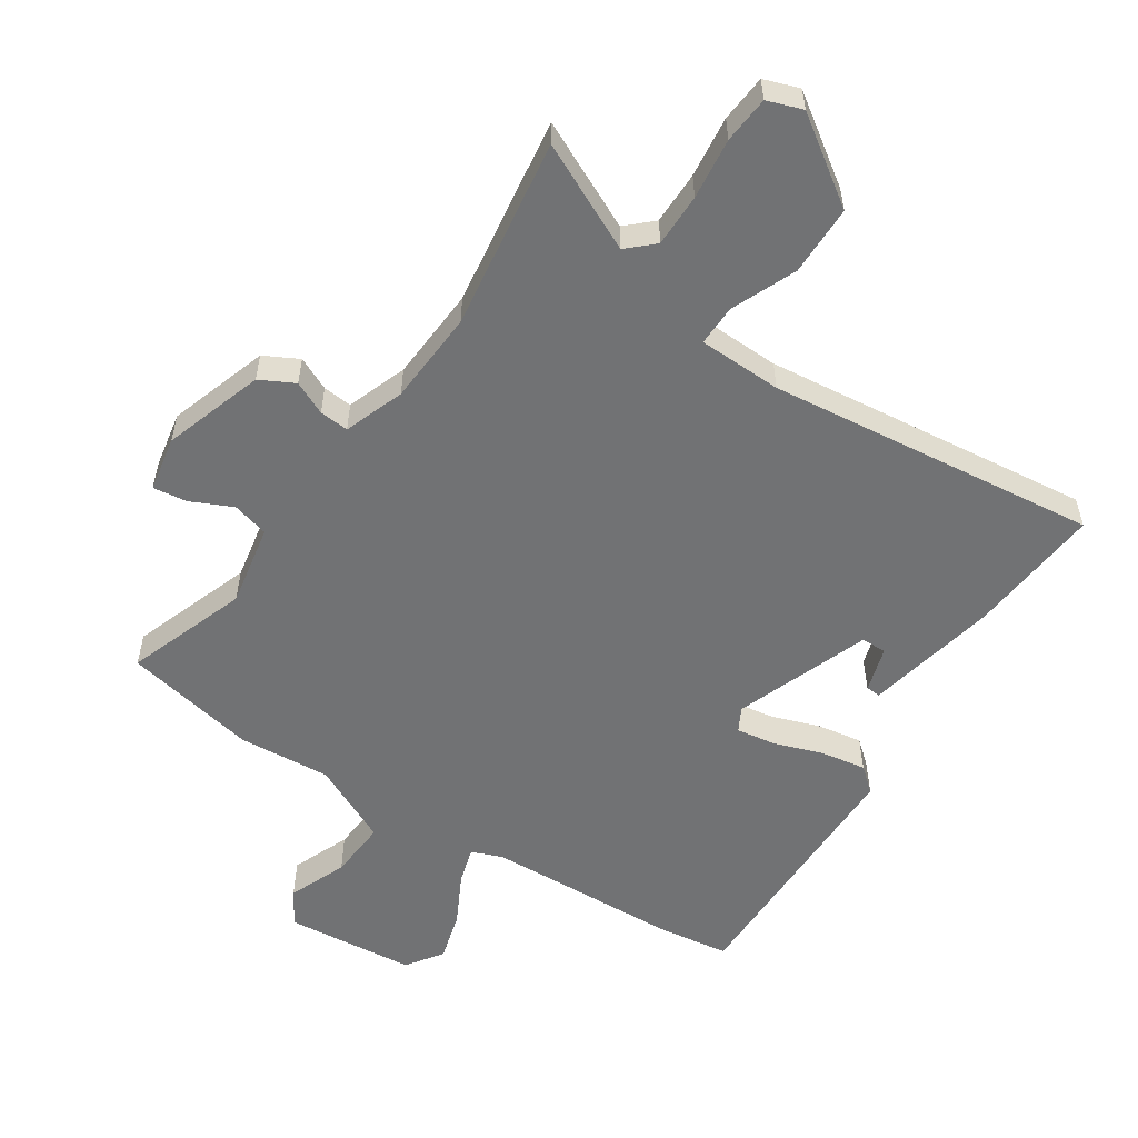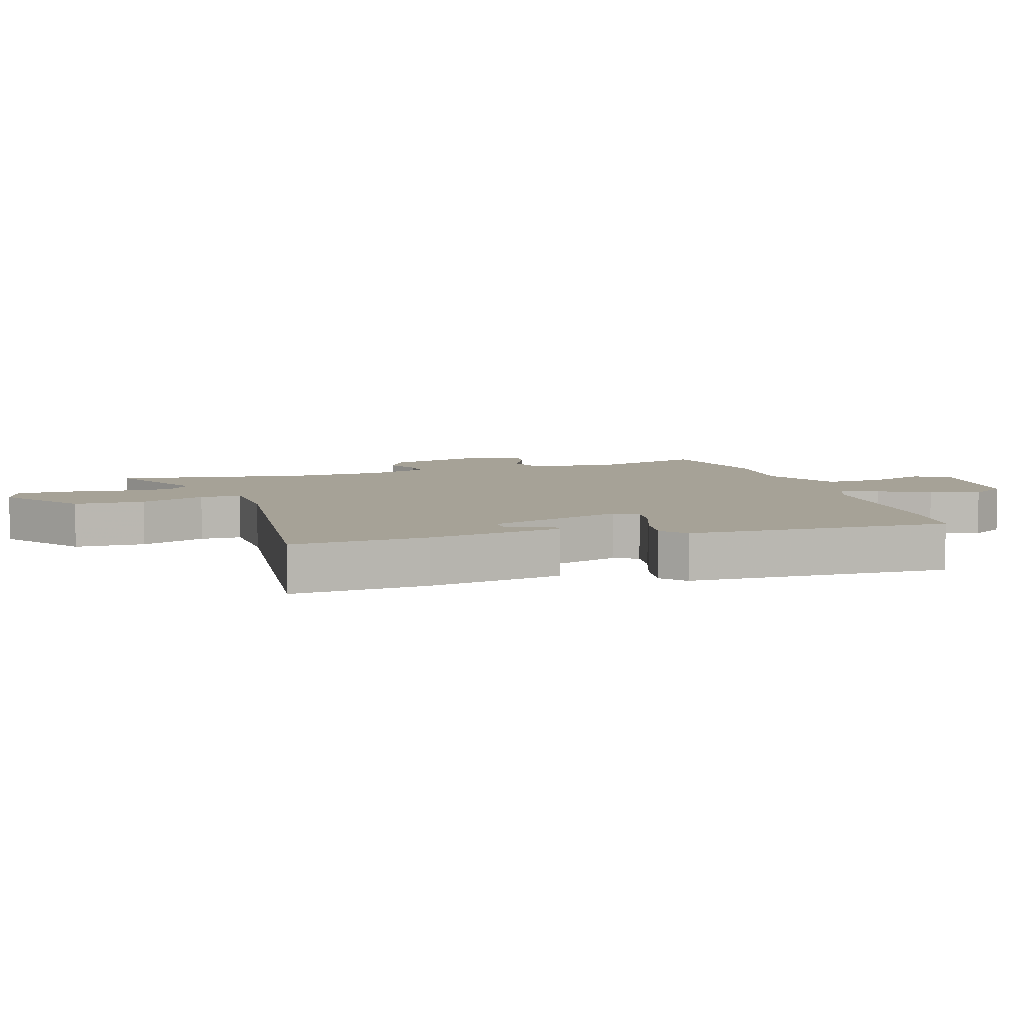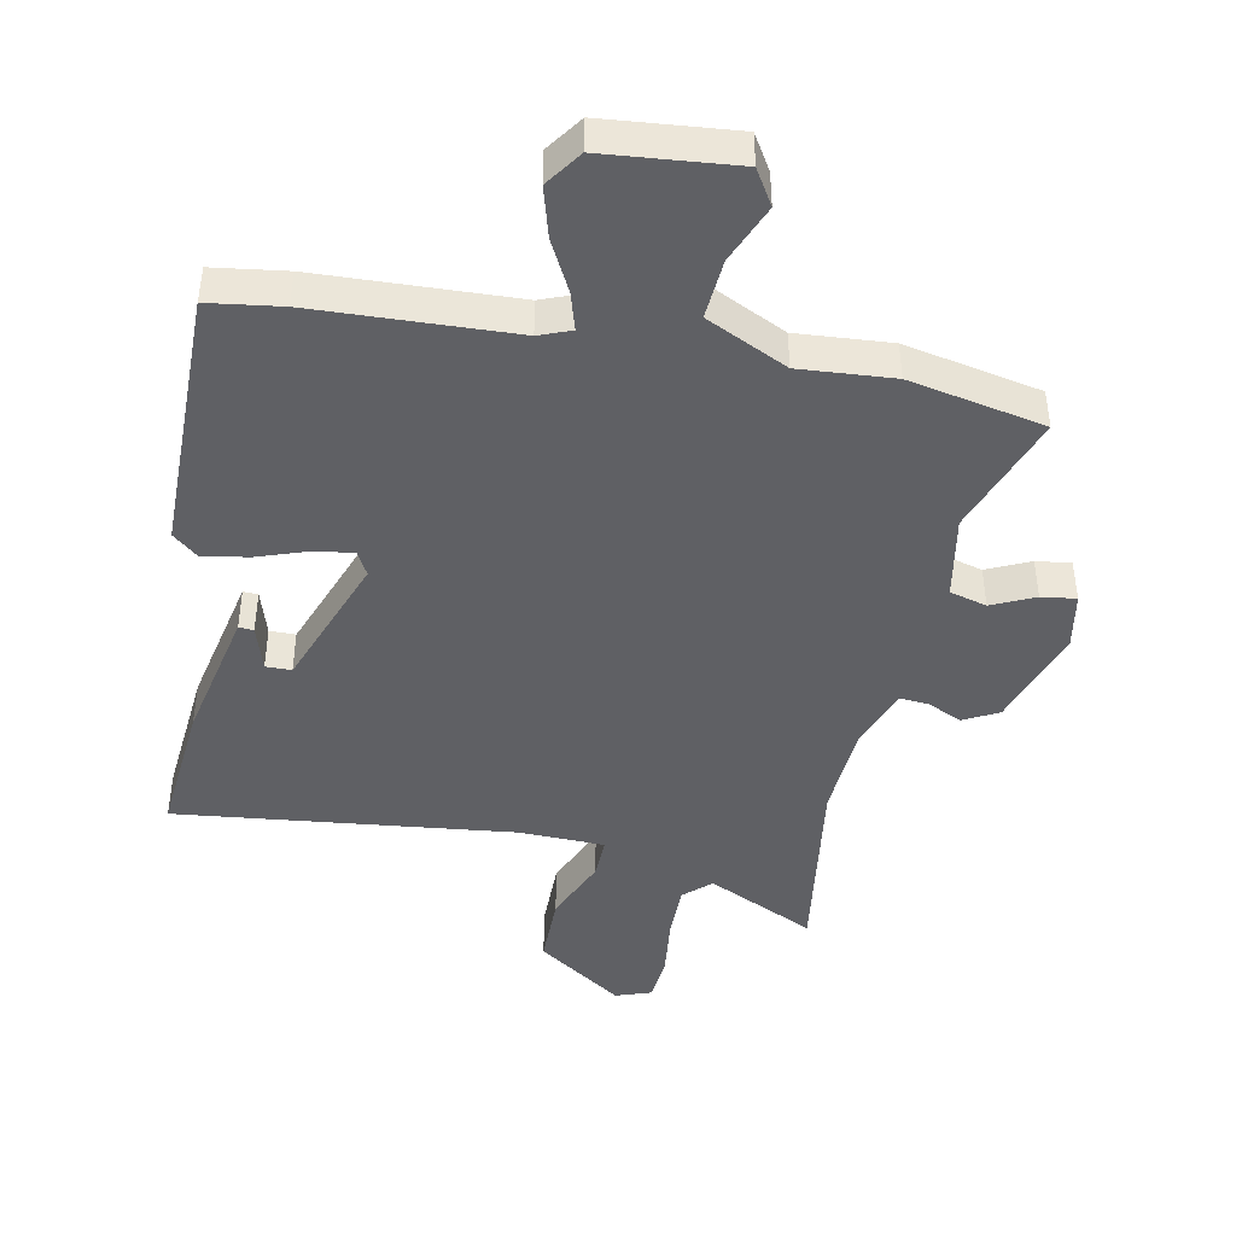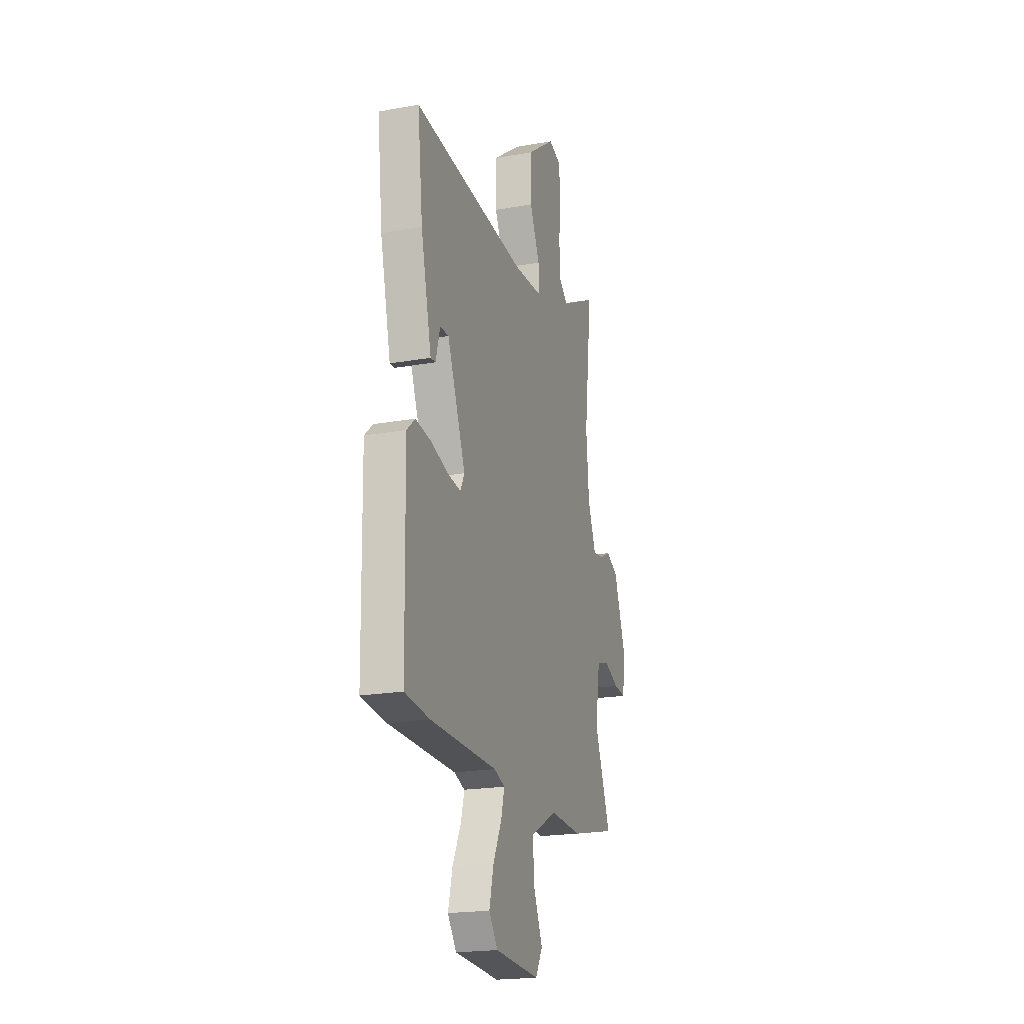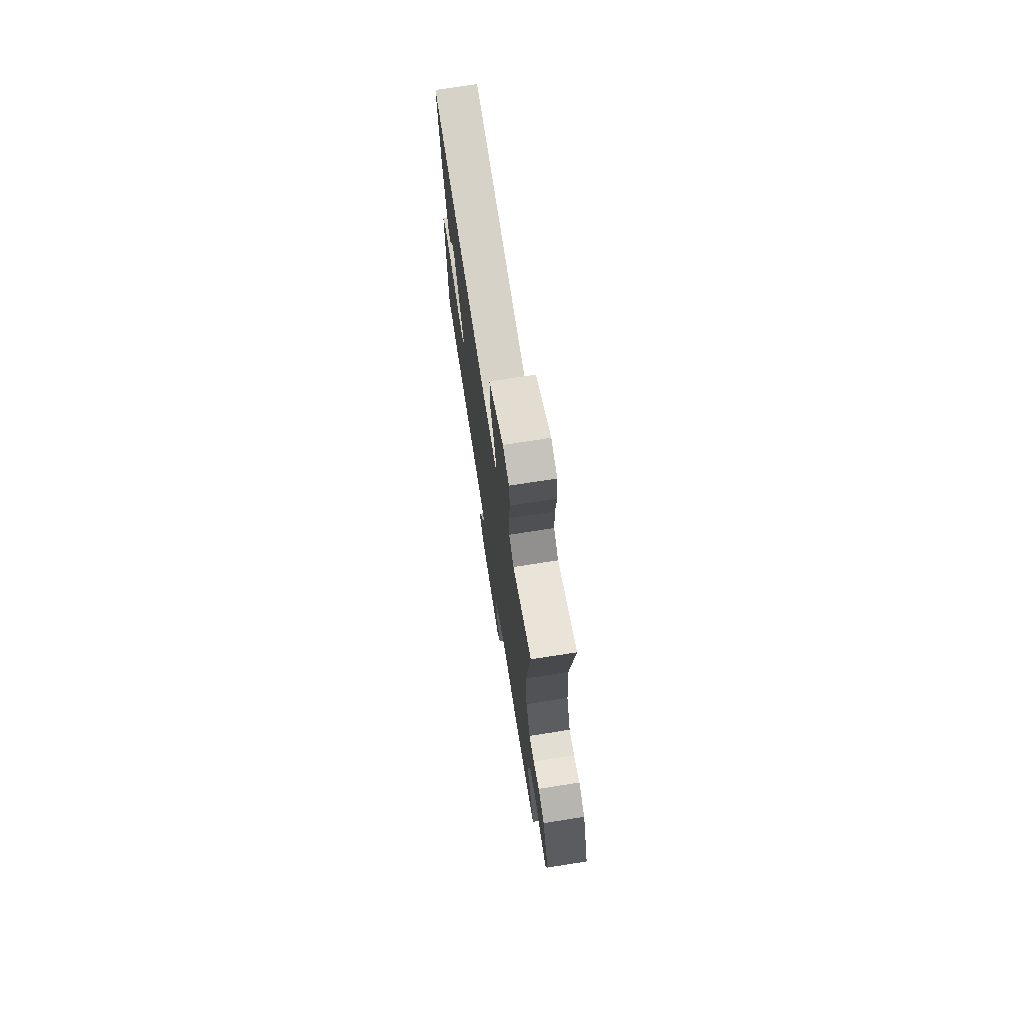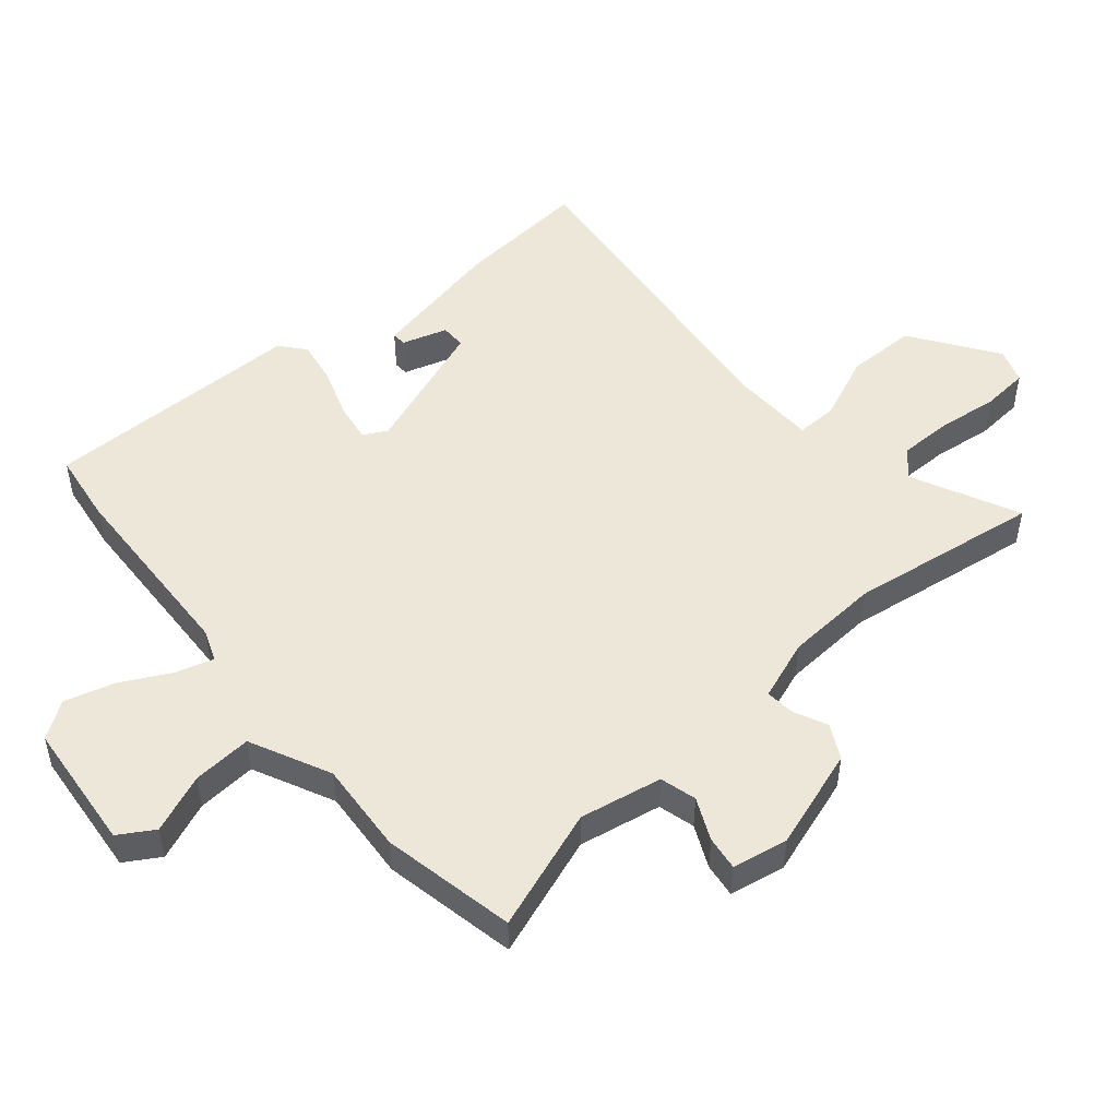
<metadata>
{"format":"obj","ext":"obj","renderer":"f3d","projection":"perspective","resolution":1024,"background":"white","views":[{"elev":-55.5,"azim":-31.9,"up":"+Y"},{"elev":6.5,"azim":74.4,"up":"+Y"},{"elev":-44.0,"azim":170.2,"up":"+Y"},{"elev":-20.4,"azim":108.1,"up":"+Z"},{"elev":73.7,"azim":-98.9,"up":"+Z"},{"elev":50.0,"azim":-128.9,"up":"+Y"}]}
</metadata>
<code>
v -0.477 0.07 0.307
v -0.513 0.07 0.61
v -0.346 0.07 0.525
v -0.304 0.07 0.562
v -0.302 0.07 0.646
v -0.311 0.07 0.743
v -0.303 0.07 0.817
v -0.247 0.07 0.835
v -0.115 0.07 0.739
v -0.117 0.07 0.628
v -0.163 0.07 0.527
v -0.166 0.07 0.462
v -0.034 0.07 0.455
v 0.491 0.07 0.501
v 0.467 0.07 0.289
v 0.418 0.07 0.079
v 0.395 0.07 0.081
v 0.375 0.07 0.153
v 0.335 0.07 0.154
v 0.251 0.07 -0.057
v 0.27 0.07 -0.095
v 0.332 0.07 -0.087
v 0.411 0.07 -0.062
v 0.482 0.07 -0.052
v 0.52 0.07 -0.086
v 0.512 0.07 -0.499
v 0.398 0.07 -0.512
v 0.09 0.07 -0.517
v 0.04 0.07 -0.535
v 0.056 0.07 -0.594
v 0.095 0.07 -0.674
v 0.115 0.07 -0.753
v 0.074 0.07 -0.809
v -0.132 0.07 -0.823
v -0.164 0.07 -0.767
v -0.124 0.07 -0.676
v -0.115 0.07 -0.583
v -0.24 0.07 -0.519
v -0.386 0.07 -0.526
v -0.596 0.07 -0.478
v -0.523 0.07 -0.289
v -0.544 0.07 -0.158
v -0.601 0.07 -0.141
v -0.668 0.07 -0.17
v -0.722 0.07 -0.176
v -0.736 0.07 -0.088
v -0.68 0.07 0.069
v -0.625 0.07 0.096
v -0.573 0.07 0.07
v -0.527 0.07 0.065
v -0.49 0.07 0.159
v -0.477 0 0.307
v -0.513 0 0.61
v -0.346 0 0.525
v -0.304 0 0.562
v -0.302 0 0.646
v -0.311 0 0.743
v -0.303 0 0.817
v -0.247 0 0.835
v -0.115 0 0.739
v -0.117 0 0.628
v -0.163 0 0.527
v -0.166 0 0.462
v -0.034 0 0.455
v 0.491 0 0.501
v 0.467 0 0.289
v 0.418 0 0.079
v 0.395 0 0.081
v 0.375 0 0.153
v 0.335 0 0.154
v 0.251 0 -0.057
v 0.27 0 -0.095
v 0.332 0 -0.087
v 0.411 0 -0.062
v 0.482 0 -0.052
v 0.52 0 -0.086
v 0.512 0 -0.499
v 0.398 0 -0.512
v 0.09 0 -0.517
v 0.04 0 -0.535
v 0.056 0 -0.594
v 0.095 0 -0.674
v 0.115 0 -0.753
v 0.074 0 -0.809
v -0.132 0 -0.823
v -0.164 0 -0.767
v -0.124 0 -0.676
v -0.115 0 -0.583
v -0.24 0 -0.519
v -0.386 0 -0.526
v -0.596 0 -0.478
v -0.523 0 -0.289
v -0.544 0 -0.158
v -0.601 0 -0.141
v -0.668 0 -0.17
v -0.722 0 -0.176
v -0.736 0 -0.088
v -0.68 0 0.069
v -0.625 0 0.096
v -0.573 0 0.07
v -0.527 0 0.065
v -0.49 0 0.159
f 46 47 48 49
f 46 49 50
f 43 44 45 46
f 42 43 46 50
f 41 42 50 51
f 38 39 40 41
f 37 38 41 51
f 33 34 35 36
f 33 36 37
f 30 31 32 33
f 29 30 33 37
f 28 29 37 51
f 22 23 24 25
f 21 22 25 26
f 15 16 17 18
f 13 14 15 18
f 12 13 18 19
f 8 9 10 11
f 8 11 12
f 5 6 7 8
f 4 5 8 12
f 3 4 12
f 1 2 3
f 21 26 27 28
f 20 21 28 51
f 12 19 20 51
f 1 3 12 51
f 100 99 98 97
f 101 100 97
f 97 96 95 94
f 101 97 94 93
f 102 101 93 92
f 92 91 90 89
f 102 92 89 88
f 87 86 85 84
f 88 87 84
f 84 83 82 81
f 88 84 81 80
f 102 88 80 79
f 76 75 74 73
f 77 76 73 72
f 69 68 67 66
f 69 66 65 64
f 70 69 64 63
f 62 61 60 59
f 63 62 59
f 59 58 57 56
f 63 59 56 55
f 63 55 54
f 54 53 52
f 79 78 77 72
f 102 79 72 71
f 102 71 70 63
f 102 63 54 52
f 1 52 53 2
f 2 53 54 3
f 3 54 55 4
f 4 55 56 5
f 5 56 57 6
f 6 57 58 7
f 7 58 59 8
f 8 59 60 9
f 9 60 61 10
f 10 61 62 11
f 11 62 63 12
f 12 63 64 13
f 13 64 65 14
f 14 65 66 15
f 15 66 67 16
f 16 67 68 17
f 17 68 69 18
f 18 69 70 19
f 19 70 71 20
f 20 71 72 21
f 21 72 73 22
f 22 73 74 23
f 23 74 75 24
f 24 75 76 25
f 25 76 77 26
f 26 77 78 27
f 27 78 79 28
f 28 79 80 29
f 29 80 81 30
f 30 81 82 31
f 31 82 83 32
f 32 83 84 33
f 33 84 85 34
f 34 85 86 35
f 35 86 87 36
f 36 87 88 37
f 37 88 89 38
f 38 89 90 39
f 39 90 91 40
f 40 91 92 41
f 41 92 93 42
f 42 93 94 43
f 43 94 95 44
f 44 95 96 45
f 45 96 97 46
f 46 97 98 47
f 47 98 99 48
f 48 99 100 49
f 49 100 101 50
f 50 101 102 51
f 51 102 52 1

</code>
